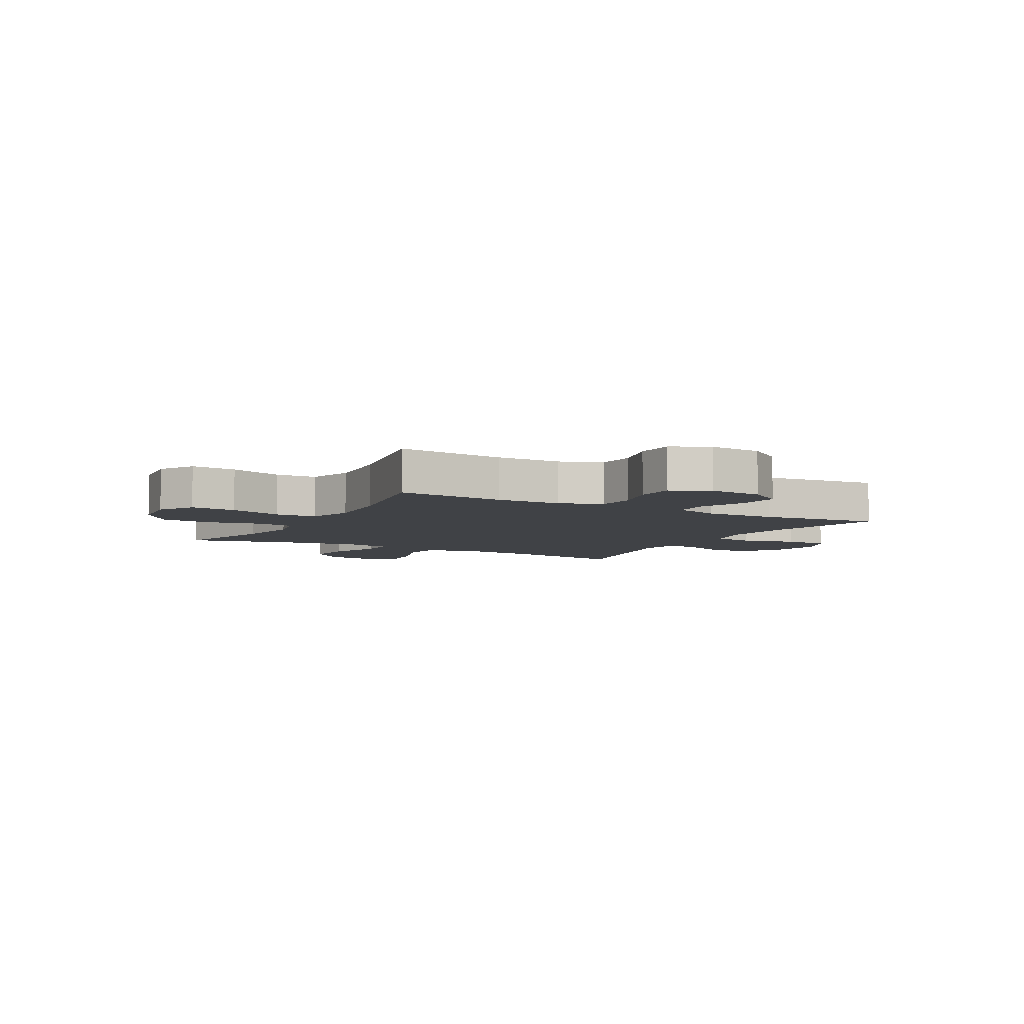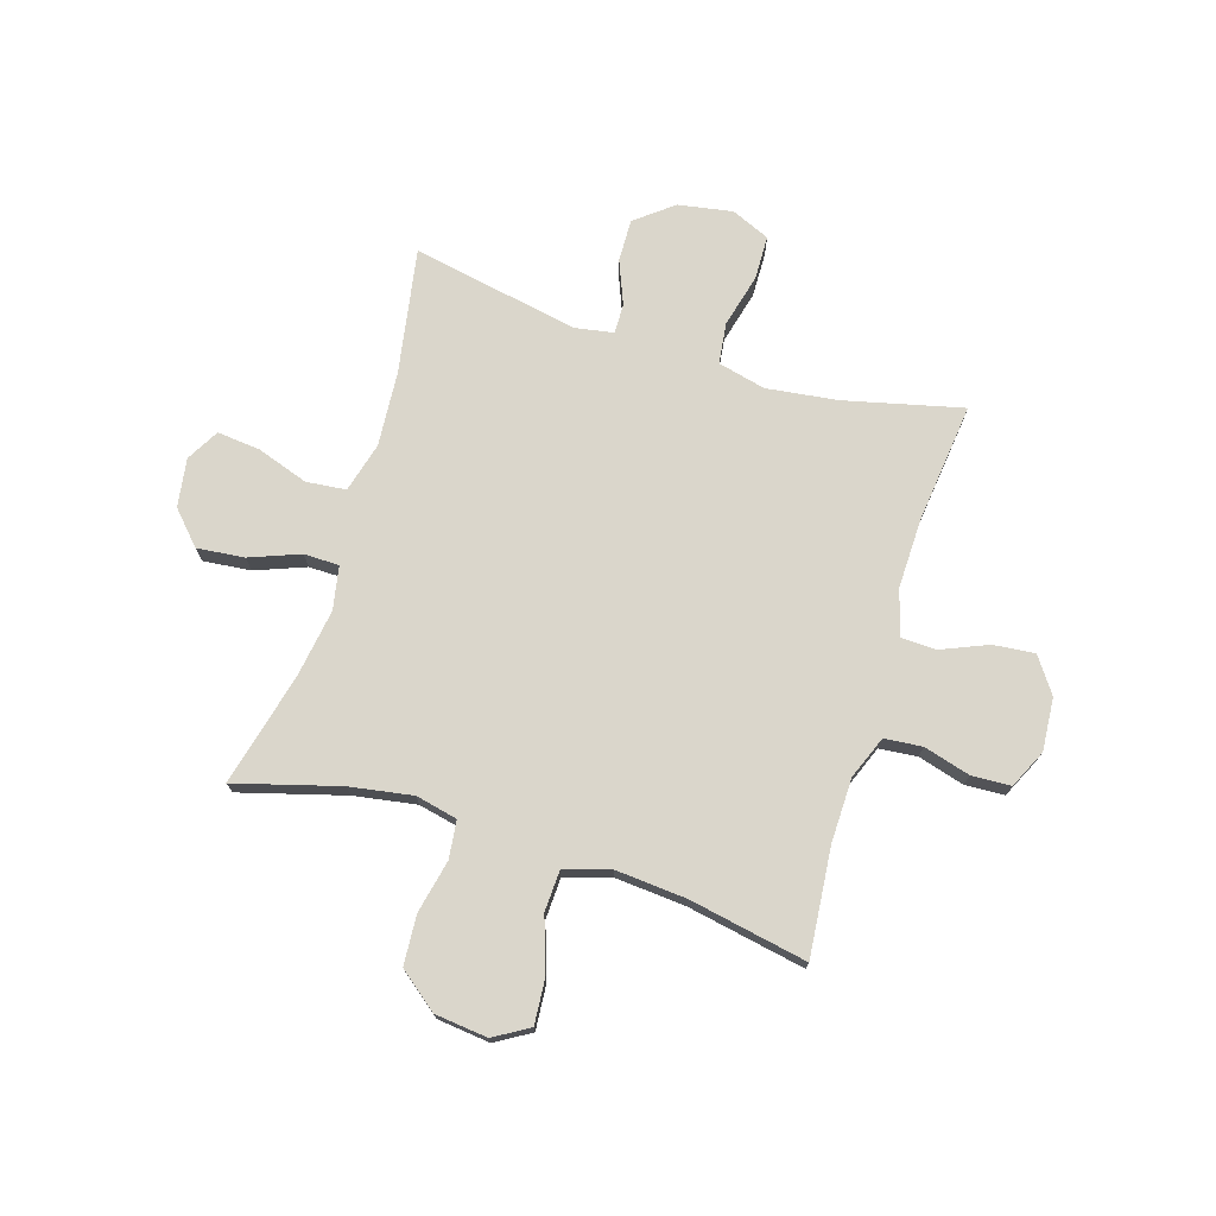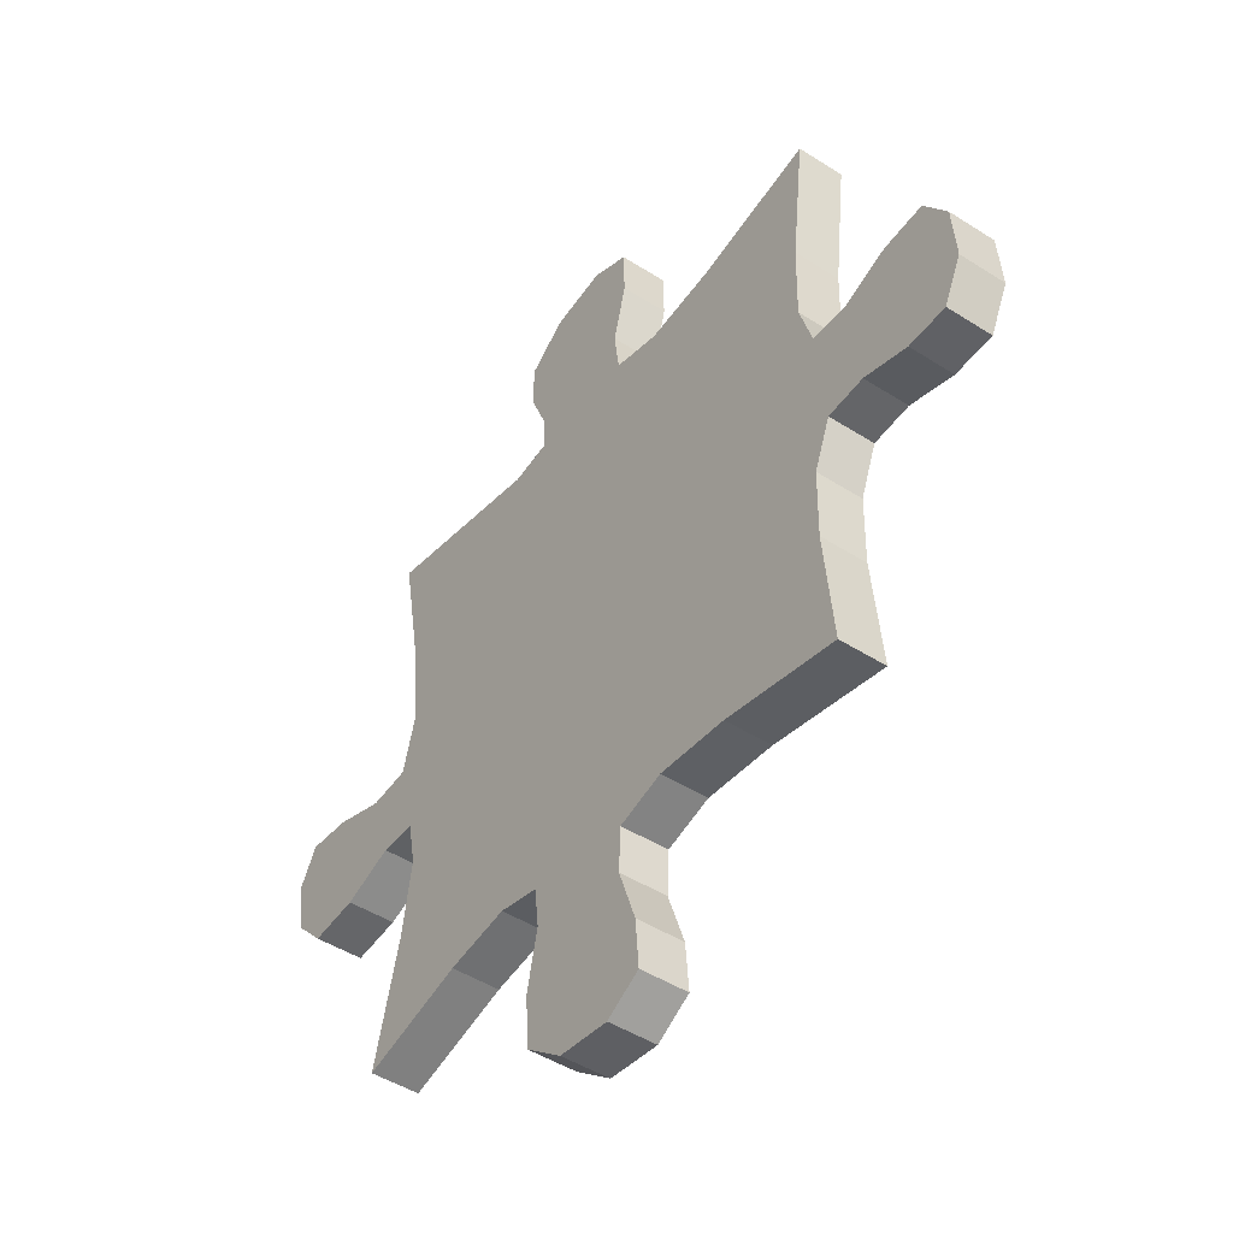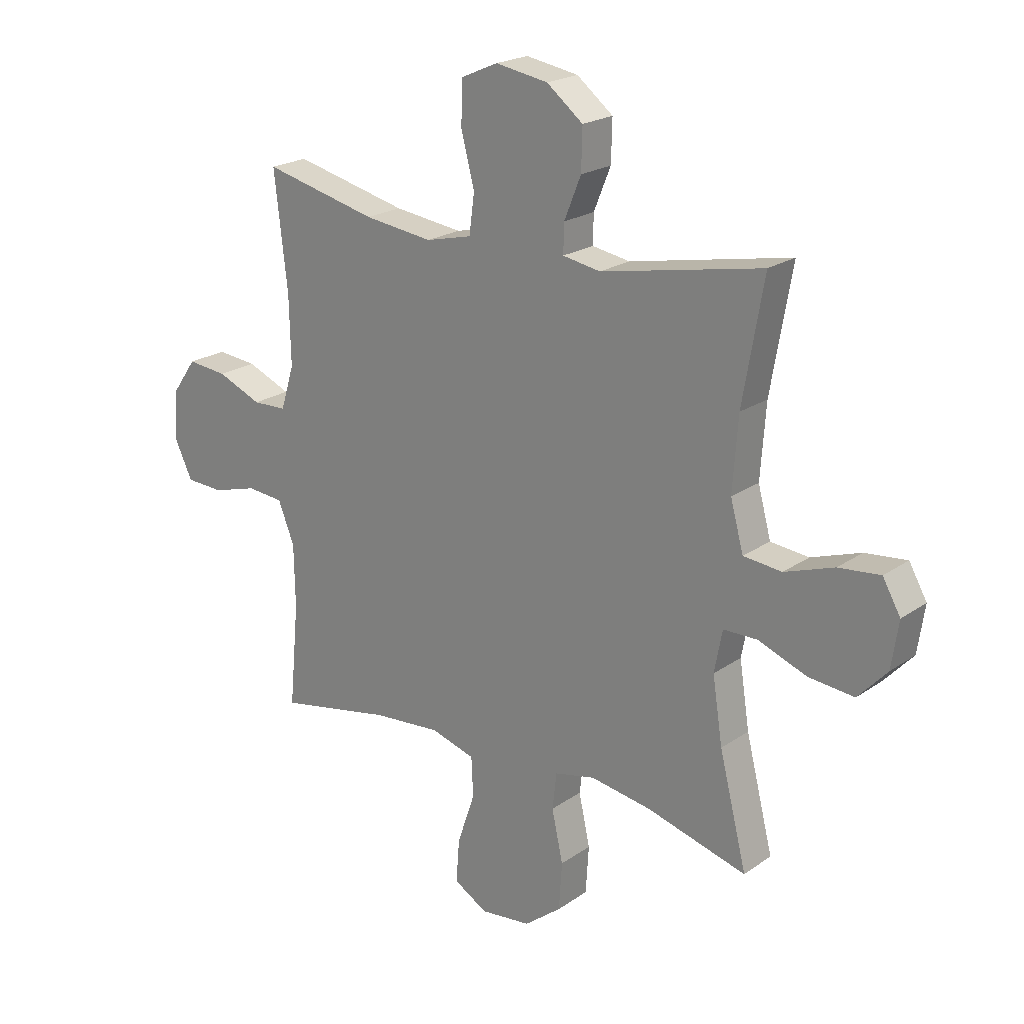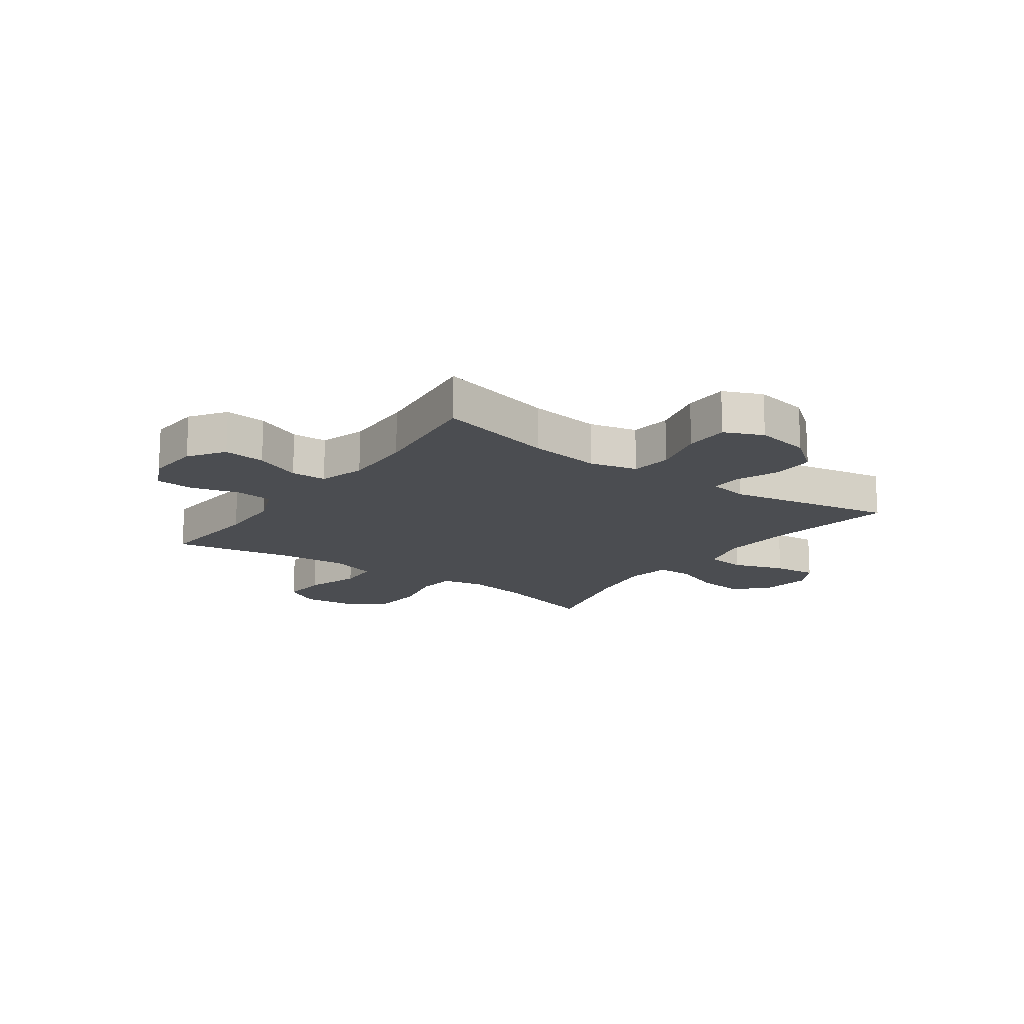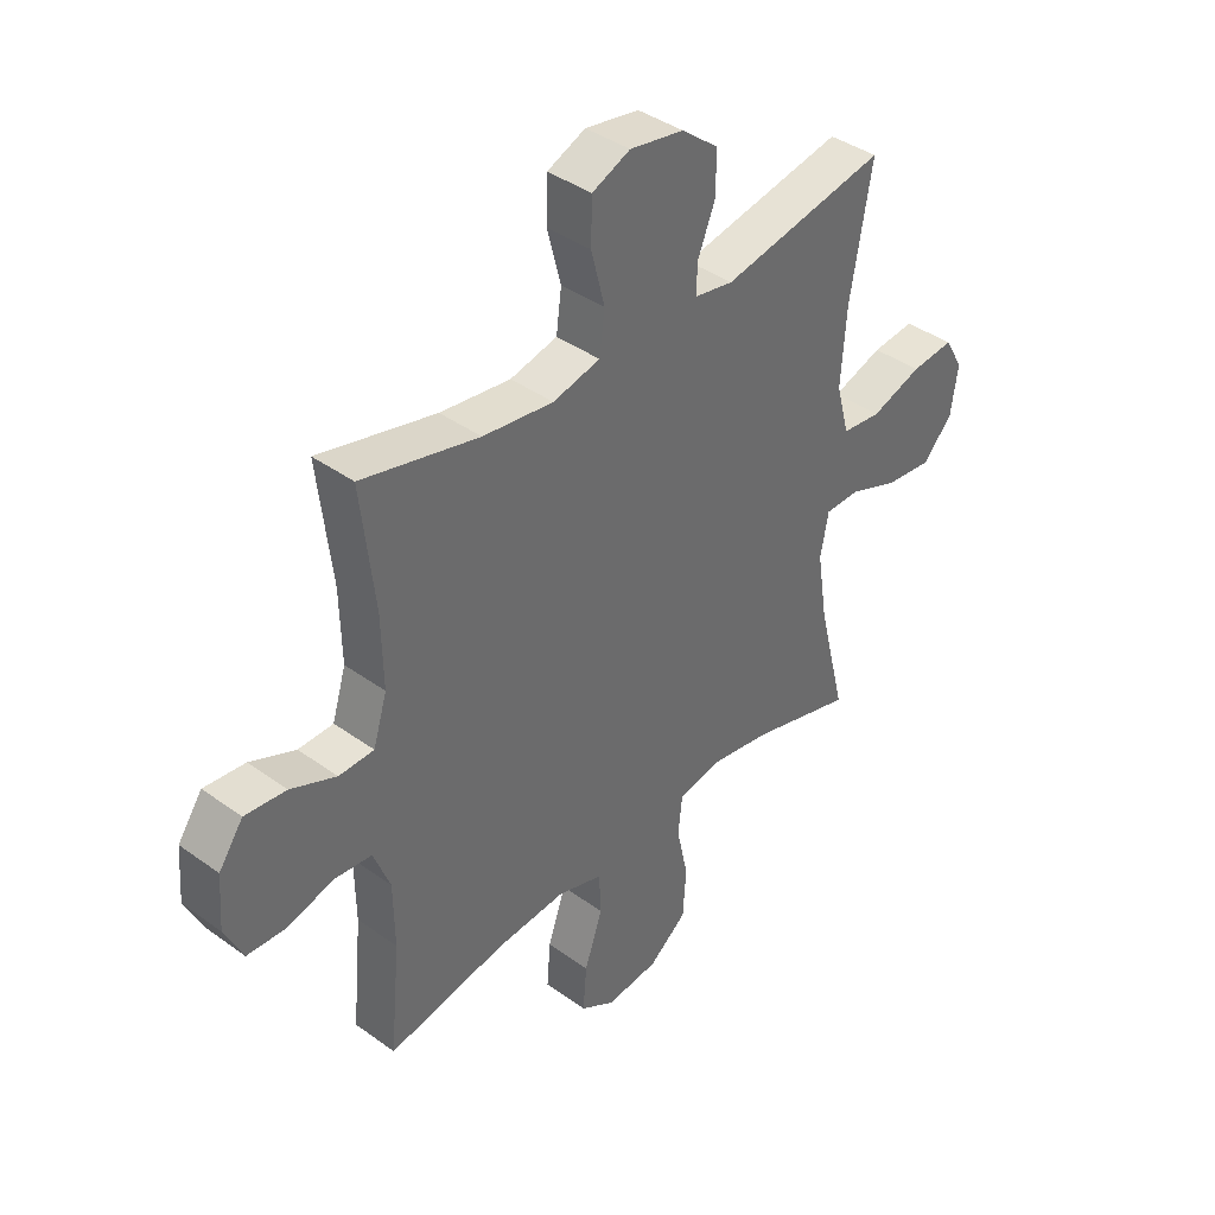
<metadata>
{"format":"obj","ext":"obj","renderer":"f3d","projection":"perspective","resolution":1024,"background":"white","views":[{"elev":-6.1,"azim":-118.9,"up":"+Y"},{"elev":73.9,"azim":-162.8,"up":"+Y"},{"elev":-46.8,"azim":-126.0,"up":"+Z"},{"elev":21.2,"azim":39.3,"up":"+Z"},{"elev":-16.0,"azim":-35.5,"up":"+Y"},{"elev":39.6,"azim":-48.1,"up":"+Z"}]}
</metadata>
<code>
o path386_path386.001
v 0.4597 0.0375 -0.2866
v 0.4406 0.0375 -0.1626
v 0.4556 0.0375 -0.08311
v 0.5202 0.0375 -0.0824
v 0.6121 0.0375 -0.1176
v 0.6993 0.0375 -0.1265
v 0.7542 0.0375 -0.06714
v 0.7672 0.0375 0.02172
v 0.7333 0.0375 0.0813
v 0.6542 0.0375 0.07323
v 0.5599 0.0375 0.04102
v 0.487 0.0375 0.04865
v 0.4622 0.0375 0.1399
v 0.4722 0.0375 0.2776
v 0.512 0.0375 0.5068
v 0.2065 0.0375 0.4475
v 0.1347 0.0375 0.4602
v 0.1359 0.0375 0.5148
v 0.1679 0.0375 0.5936
v 0.1698 0.0375 0.6716
v 0.1011 0.0375 0.7258
v 0.001549 0.0375 0.743
v -0.06902 0.0375 0.7124
v -0.07098 0.0375 0.6317
v -0.04594 0.0375 0.5335
v -0.05576 0.0375 0.4589
v -0.1431 0.0375 0.4379
v -0.2735 0.0375 0.4548
v -0.4897 0.0375 0.5068
v -0.4646 0.0375 0.2886
v -0.4618 0.0375 0.1586
v -0.4873 0.0375 0.07498
v -0.5519 0.0375 0.07327
v -0.6359 0.0375 0.1087
v -0.7121 0.0375 0.1163
v -0.7574 0.0375 0.05211
v -0.7647 0.0375 -0.04504
v -0.7311 0.0375 -0.1154
v -0.6592 0.0375 -0.1188
v -0.5736 0.0375 -0.09449
v -0.5043 0.0375 -0.1011
v -0.4733 0.0375 -0.1793
v -0.4713 0.0375 -0.2978
v -0.4897 0.0375 -0.4951
v -0.2727 0.0375 -0.4538
v -0.143 0.0375 -0.4434
v -0.05886 0.0375 -0.4689
v -0.05548 0.0375 -0.5443
v -0.08889 0.0375 -0.6424
v -0.0953 0.0375 -0.7257
v -0.03126 0.0375 -0.7636
v 0.06529 0.0375 -0.7529
v 0.1361 0.0375 -0.6976
v 0.142 0.0375 -0.6064
v 0.1206 0.0375 -0.5089
v 0.1286 0.0375 -0.4395
v 0.2054 0.0375 -0.4224
v 0.3206 0.0375 -0.4414
v 0.512 0.0375 -0.4951
v 0.4597 -0.0375 -0.2866
v 0.4406 -0.0375 -0.1626
v 0.4556 -0.0375 -0.08311
v 0.5202 -0.0375 -0.0824
v 0.6121 -0.0375 -0.1176
v 0.6993 -0.0375 -0.1265
v 0.7542 -0.0375 -0.06714
v 0.7672 -0.0375 0.02172
v 0.7333 -0.0375 0.0813
v 0.6542 -0.0375 0.07323
v 0.5599 -0.0375 0.04102
v 0.487 -0.0375 0.04865
v 0.4622 -0.0375 0.1399
v 0.4722 -0.0375 0.2776
v 0.512 -0.0375 0.5068
v 0.2065 -0.0375 0.4475
v 0.1347 -0.0375 0.4602
v 0.1359 -0.0375 0.5148
v 0.1679 -0.0375 0.5936
v 0.1698 -0.0375 0.6716
v 0.1011 -0.0375 0.7258
v 0.001549 -0.0375 0.743
v -0.06902 -0.0375 0.7124
v -0.07098 -0.0375 0.6317
v -0.04594 -0.0375 0.5335
v -0.05576 -0.0375 0.4589
v -0.1431 -0.0375 0.4379
v -0.2735 -0.0375 0.4548
v -0.4897 -0.0375 0.5068
v -0.4646 -0.0375 0.2886
v -0.4618 -0.0375 0.1586
v -0.4873 -0.0375 0.07498
v -0.5519 -0.0375 0.07327
v -0.6359 -0.0375 0.1087
v -0.7121 -0.0375 0.1163
v -0.7574 -0.0375 0.05211
v -0.7647 -0.0375 -0.04504
v -0.7311 -0.0375 -0.1154
v -0.6592 -0.0375 -0.1188
v -0.5736 -0.0375 -0.09449
v -0.5043 -0.0375 -0.1011
v -0.4733 -0.0375 -0.1793
v -0.4713 -0.0375 -0.2978
v -0.4897 -0.0375 -0.4951
v -0.2727 -0.0375 -0.4538
v -0.143 -0.0375 -0.4434
v -0.05886 -0.0375 -0.4689
v -0.05548 -0.0375 -0.5443
v -0.08889 -0.0375 -0.6424
v -0.0953 -0.0375 -0.7257
v -0.03126 -0.0375 -0.7636
v 0.06529 -0.0375 -0.7529
v 0.1361 -0.0375 -0.6976
v 0.142 -0.0375 -0.6064
v 0.1206 -0.0375 -0.5089
v 0.1286 -0.0375 -0.4395
v 0.2054 -0.0375 -0.4224
v 0.3206 -0.0375 -0.4414
v 0.512 -0.0375 -0.4951
v 0.7542 0.0375 -0.06714
v 0.7672 0.0375 0.02172
v 0.7333 0.0375 0.0813
v 0.7333 0.0375 0.0813
v 0.6993 0.0375 -0.1265
v 0.6542 0.0375 0.07323
v 0.6121 0.0375 -0.1176
v 0.5599 0.0375 0.04102
v 0.5202 0.0375 -0.0824
v 0.487 0.0375 0.04865
v 0.487 0.0375 0.04865
v 0.4556 0.0375 -0.08311
v 0.4556 0.0375 -0.08311
v 0.4722 0.0375 0.2776
v 0.512 0.0375 0.5068
v 0.512 0.0375 0.5068
v 0.512 0.0375 -0.4951
v 0.512 0.0375 -0.4951
v 0.4597 0.0375 -0.2866
v 0.4622 0.0375 0.1399
v 0.4406 0.0375 -0.1626
v 0.3206 0.0375 -0.4414
v 0.2054 0.0375 -0.4224
v 0.2065 0.0375 0.4475
v 0.1347 0.0375 0.4602
v 0.1347 0.0375 0.4602
v 0.1286 0.0375 -0.4395
v 0.1286 0.0375 -0.4395
v 0.1679 0.0375 0.5936
v 0.1698 0.0375 0.6716
v 0.1011 0.0375 0.7258
v 0.1359 0.0375 0.5148
v 0.1361 0.0375 -0.6976
v 0.142 0.0375 -0.6064
v 0.1206 0.0375 -0.5089
v 0.06529 0.0375 -0.7529
v 0.001549 0.0375 0.743
v -0.03126 0.0375 -0.7636
v -0.06902 0.0375 0.7124
v -0.06902 0.0375 0.7124
v -0.0953 0.0375 -0.7257
v -0.0953 0.0375 -0.7257
v -0.04594 0.0375 0.5335
v -0.05576 0.0375 0.4589
v -0.05576 0.0375 0.4589
v -0.07098 0.0375 0.6317
v -0.08889 0.0375 -0.6424
v -0.05548 0.0375 -0.5443
v -0.05886 0.0375 -0.4689
v -0.05886 0.0375 -0.4689
v -0.1431 0.0375 0.4379
v -0.143 0.0375 -0.4434
v -0.2727 0.0375 -0.4538
v -0.2735 0.0375 0.4548
v -0.4897 0.0375 -0.4951
v -0.4897 0.0375 -0.4951
v -0.4733 0.0375 -0.1793
v -0.4713 0.0375 -0.2978
v -0.4618 0.0375 0.1586
v -0.4873 0.0375 0.07498
v -0.4873 0.0375 0.07498
v -0.4646 0.0375 0.2886
v -0.4897 0.0375 0.5068
v -0.4897 0.0375 0.5068
v -0.5043 0.0375 -0.1011
v -0.5043 0.0375 -0.1011
v -0.5519 0.0375 0.07327
v -0.5736 0.0375 -0.09449
v -0.6359 0.0375 0.1087
v -0.6592 0.0375 -0.1188
v -0.7121 0.0375 0.1163
v -0.7121 0.0375 0.1163
v -0.7311 0.0375 -0.1154
v -0.7311 0.0375 -0.1154
v -0.7574 0.0375 0.05211
v -0.7647 0.0375 -0.04504
v 0.7542 -0.0375 -0.06714
v 0.7672 -0.0375 0.02172
v 0.7333 -0.0375 0.0813
v 0.7333 -0.0375 0.0813
v 0.6993 -0.0375 -0.1265
v 0.6542 -0.0375 0.07323
v 0.6121 -0.0375 -0.1176
v 0.5599 -0.0375 0.04102
v 0.5202 -0.0375 -0.0824
v 0.487 -0.0375 0.04865
v 0.487 -0.0375 0.04865
v 0.4556 -0.0375 -0.08311
v 0.4556 -0.0375 -0.08311
v 0.4722 -0.0375 0.2776
v 0.512 -0.0375 0.5068
v 0.512 -0.0375 0.5068
v 0.512 -0.0375 -0.4951
v 0.512 -0.0375 -0.4951
v 0.4597 -0.0375 -0.2866
v 0.4622 -0.0375 0.1399
v 0.4406 -0.0375 -0.1626
v 0.3206 -0.0375 -0.4414
v 0.2054 -0.0375 -0.4224
v 0.2065 -0.0375 0.4475
v 0.1347 -0.0375 0.4602
v 0.1347 -0.0375 0.4602
v 0.1286 -0.0375 -0.4395
v 0.1286 -0.0375 -0.4395
v 0.1679 -0.0375 0.5936
v 0.1698 -0.0375 0.6716
v 0.1011 -0.0375 0.7258
v 0.1359 -0.0375 0.5148
v 0.1361 -0.0375 -0.6976
v 0.142 -0.0375 -0.6064
v 0.1206 -0.0375 -0.5089
v 0.06529 -0.0375 -0.7529
v 0.001549 -0.0375 0.743
v -0.03126 -0.0375 -0.7636
v -0.06902 -0.0375 0.7124
v -0.06902 -0.0375 0.7124
v -0.0953 -0.0375 -0.7257
v -0.0953 -0.0375 -0.7257
v -0.04594 -0.0375 0.5335
v -0.05576 -0.0375 0.4589
v -0.05576 -0.0375 0.4589
v -0.07098 -0.0375 0.6317
v -0.08889 -0.0375 -0.6424
v -0.05548 -0.0375 -0.5443
v -0.05886 -0.0375 -0.4689
v -0.05886 -0.0375 -0.4689
v -0.1431 -0.0375 0.4379
v -0.143 -0.0375 -0.4434
v -0.2727 -0.0375 -0.4538
v -0.2735 -0.0375 0.4548
v -0.4897 -0.0375 -0.4951
v -0.4897 -0.0375 -0.4951
v -0.4733 -0.0375 -0.1793
v -0.4713 -0.0375 -0.2978
v -0.4618 -0.0375 0.1586
v -0.4873 -0.0375 0.07498
v -0.4873 -0.0375 0.07498
v -0.4646 -0.0375 0.2886
v -0.4897 -0.0375 0.5068
v -0.4897 -0.0375 0.5068
v -0.5043 -0.0375 -0.1011
v -0.5043 -0.0375 -0.1011
v -0.5519 -0.0375 0.07327
v -0.5736 -0.0375 -0.09449
v -0.6359 -0.0375 0.1087
v -0.6592 -0.0375 -0.1188
v -0.7121 -0.0375 0.1163
v -0.7121 -0.0375 0.1163
v -0.7311 -0.0375 -0.1154
v -0.7311 -0.0375 -0.1154
v -0.7574 -0.0375 0.05211
v -0.7647 -0.0375 -0.04504
f 232 241 235
f 245 246 221
f 242 241 228
f 226 237 219
f 213 217 216
f 230 241 232
f 203 201 202
f 215 217 213
f 246 251 247
f 257 256 248
f 200 201 195
f 224 225 223
f 228 230 227
f 270 264 269
f 251 246 254
f 200 195 196
f 228 241 230
f 200 196 197
f 253 246 245
f 267 264 270
f 204 203 202
f 245 221 206
f 219 206 214
f 248 256 253
f 245 206 238
f 265 269 263
f 217 215 221
f 221 246 243
f 219 214 218
f 261 259 254
f 221 243 229
f 202 201 200
f 252 247 251
f 229 242 228
f 259 261 262
f 263 262 261
f 206 221 215
f 248 253 245
f 262 263 264
f 218 214 208
f 214 206 204
f 206 203 204
f 242 229 243
f 254 246 253
f 238 219 237
f 231 240 225
f 195 201 199
f 269 264 263
f 225 240 223
f 259 251 254
f 218 208 209
f 233 240 231
f 237 223 240
f 213 216 211
f 247 252 249
f 223 237 226
f 219 238 206
f 7 8 67 66
f 8 122 198 67
f 6 7 66 65
f 9 10 69 68
f 5 6 65 64
f 10 11 70 69
f 4 5 64 63
f 11 129 205 70
f 131 4 63 207
f 14 134 210 73
f 136 1 60 212
f 12 13 72 71
f 13 14 73 72
f 1 2 61 60
f 2 3 62 61
f 58 59 118 117
f 57 58 117 116
f 15 16 75 74
f 16 144 220 75
f 146 57 116 222
f 19 20 79 78
f 20 21 80 79
f 18 19 78 77
f 53 54 113 112
f 54 55 114 113
f 52 53 112 111
f 17 18 77 76
f 55 56 115 114
f 21 22 81 80
f 51 52 111 110
f 22 158 234 81
f 160 51 110 236
f 25 163 239 84
f 24 25 84 83
f 23 24 83 82
f 49 50 109 108
f 48 49 108 107
f 168 48 107 244
f 26 27 86 85
f 46 47 106 105
f 45 46 105 104
f 27 28 87 86
f 174 45 104 250
f 42 43 102 101
f 31 179 255 90
f 30 31 90 89
f 182 30 89 258
f 28 29 88 87
f 184 42 101 260
f 43 44 103 102
f 32 33 92 91
f 40 41 100 99
f 33 34 93 92
f 39 40 99 98
f 34 190 266 93
f 192 39 98 268
f 35 36 95 94
f 37 38 97 96
f 36 37 96 95
f 156 159 165
f 169 145 170
f 166 152 165
f 150 143 161
f 137 140 141
f 154 156 165
f 127 126 125
f 139 137 141
f 170 171 175
f 181 172 180
f 124 119 125
f 148 147 149
f 152 151 154
f 194 193 188
f 175 178 170
f 124 120 119
f 152 154 165
f 124 121 120
f 177 169 170
f 191 194 188
f 128 126 127
f 169 130 145
f 143 138 130
f 172 177 180
f 169 162 130
f 189 187 193
f 141 145 139
f 145 167 170
f 143 142 138
f 185 178 183
f 145 153 167
f 126 124 125
f 176 175 171
f 153 152 166
f 183 186 185
f 187 185 186
f 130 139 145
f 172 169 177
f 186 188 187
f 142 132 138
f 138 128 130
f 130 128 127
f 166 167 153
f 178 177 170
f 162 161 143
f 155 149 164
f 119 123 125
f 193 187 188
f 149 147 164
f 183 178 175
f 142 133 132
f 157 155 164
f 161 164 147
f 137 135 140
f 171 173 176
f 147 150 161
f 143 130 162

</code>
